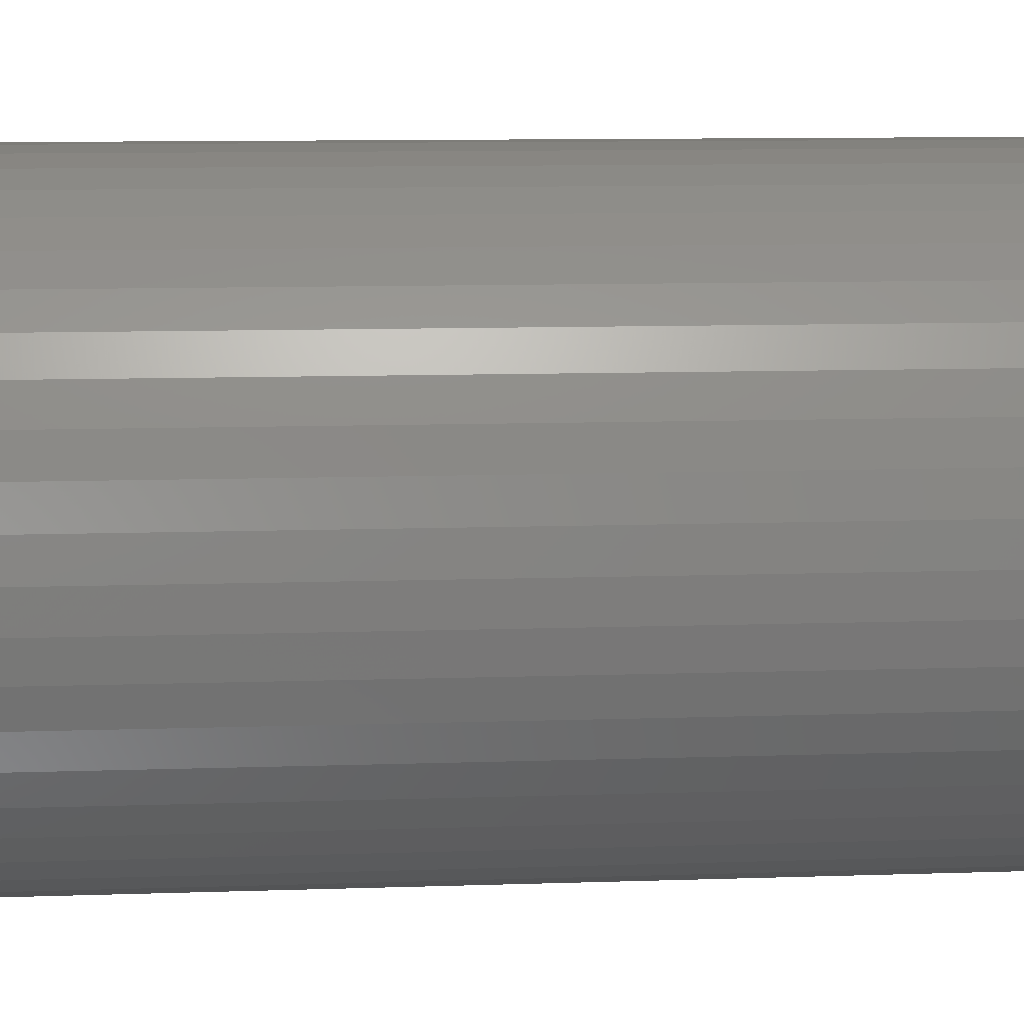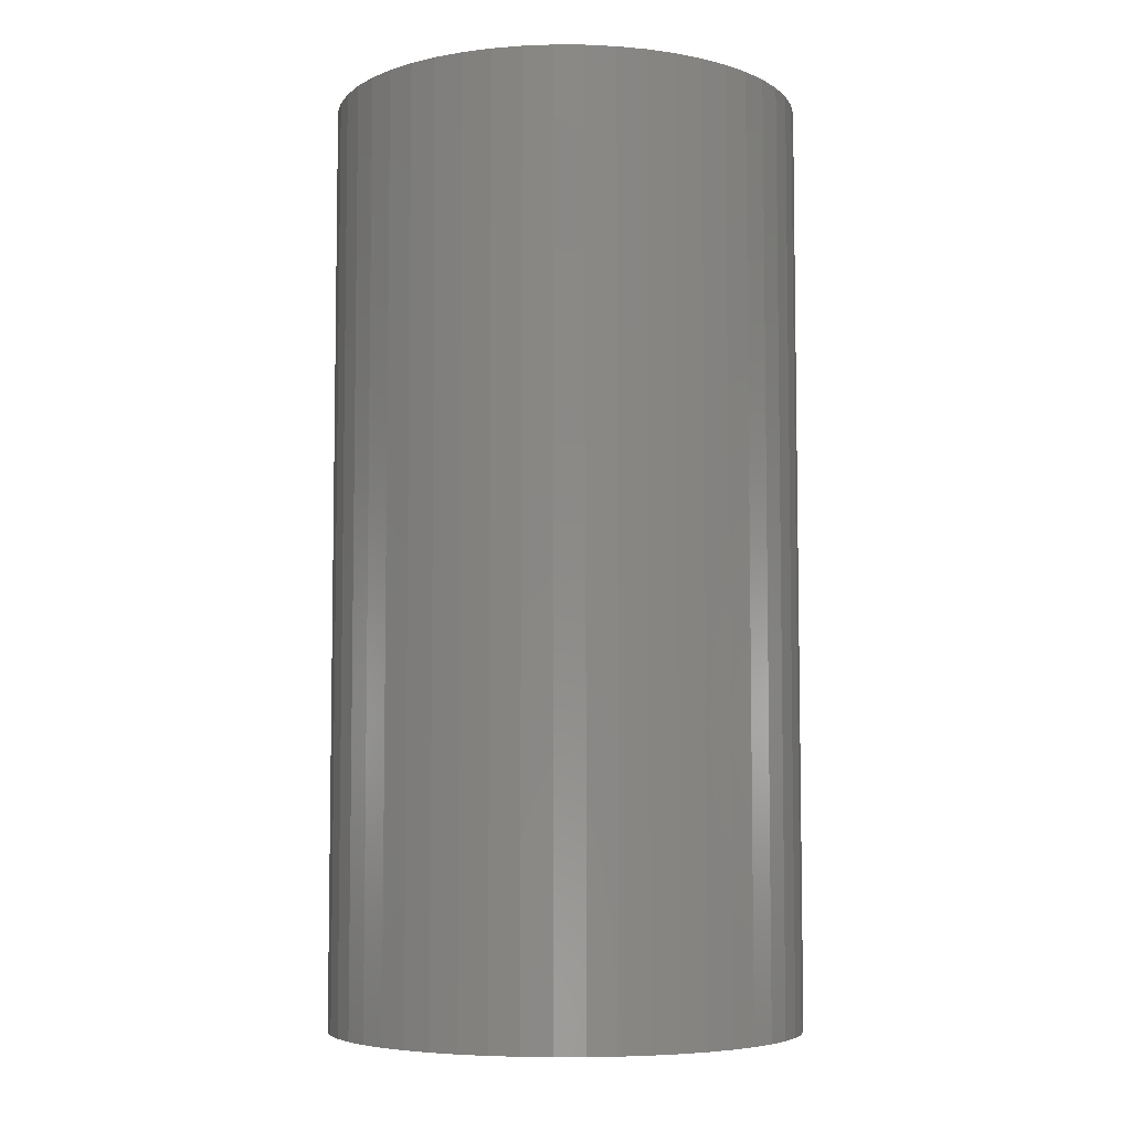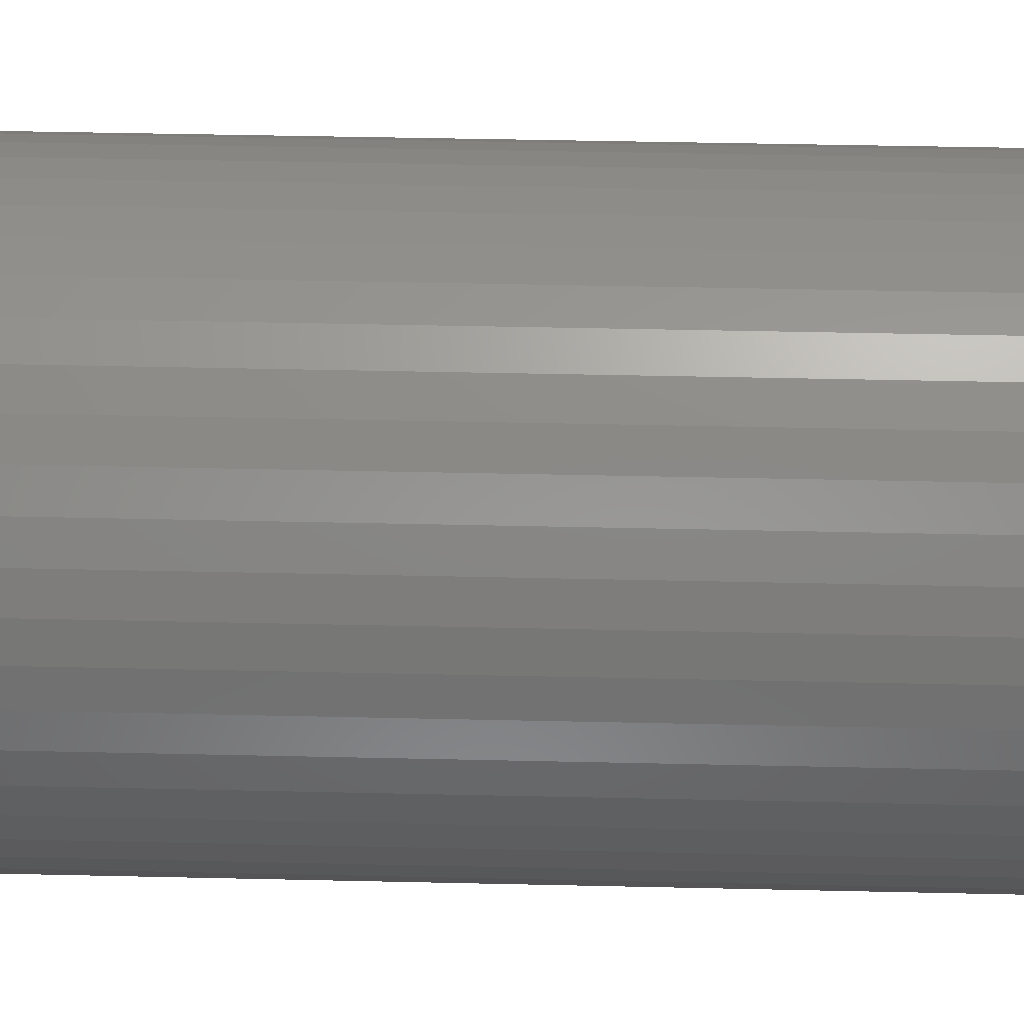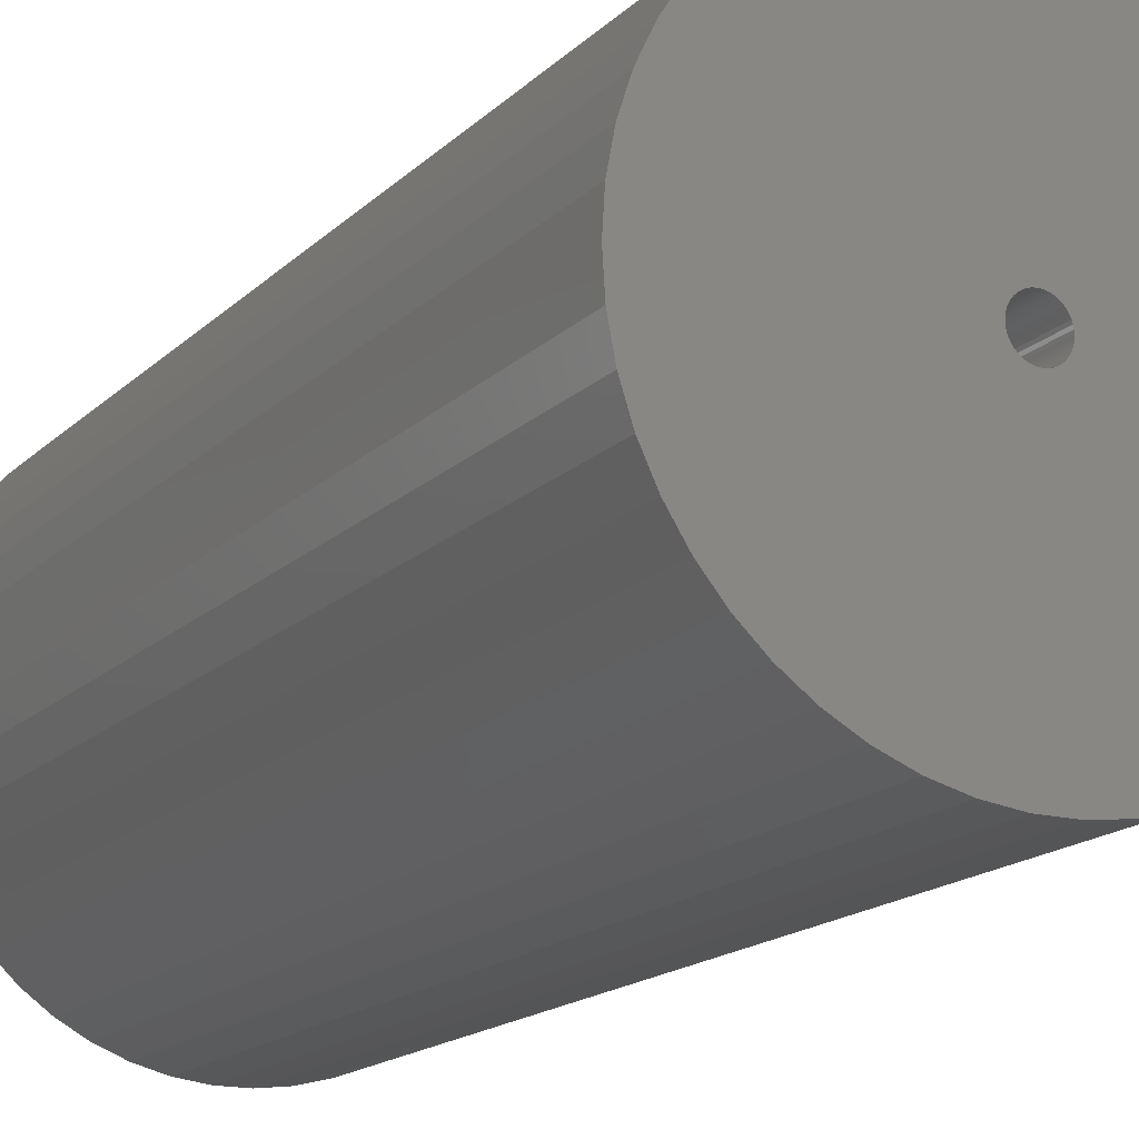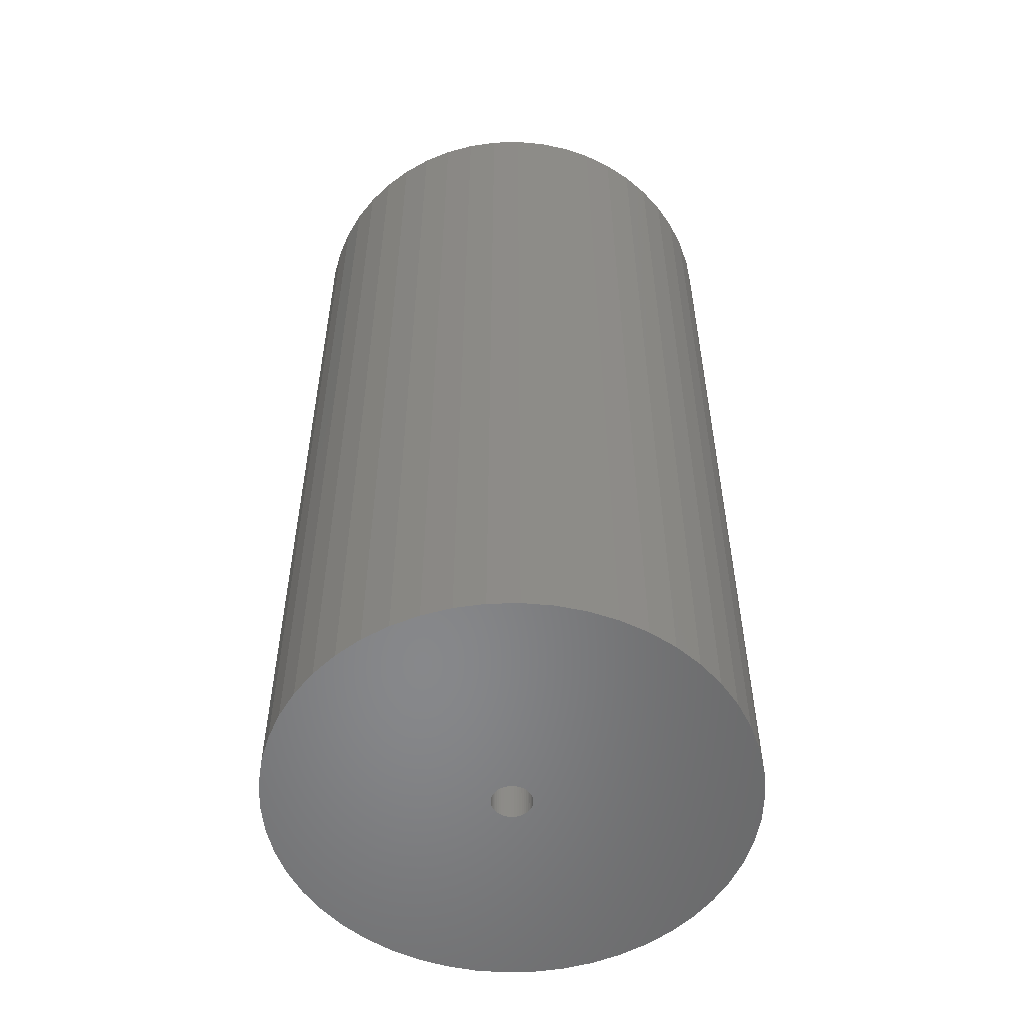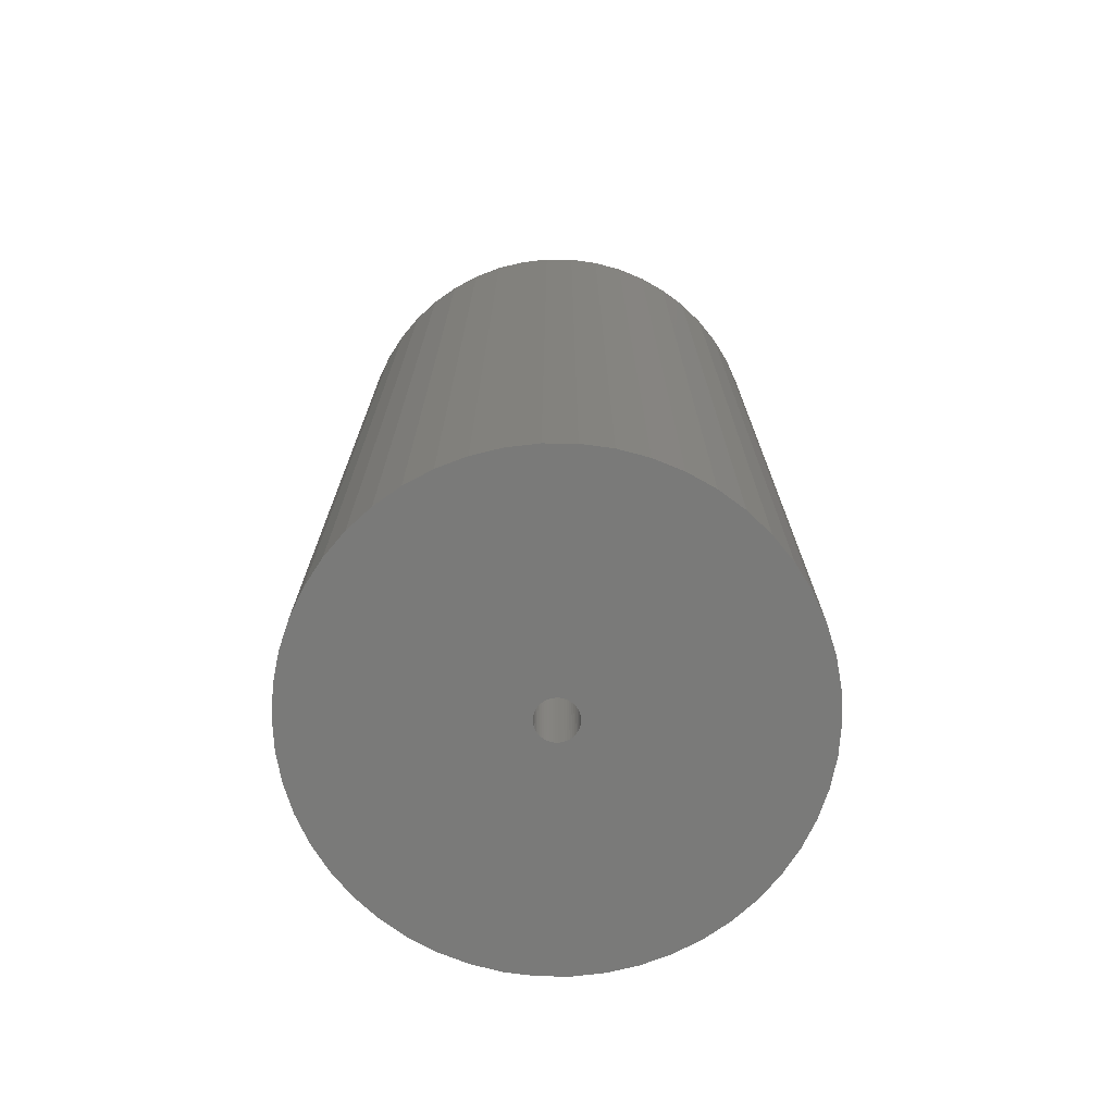
<metadata>
{"format":"stl","ext":"stl","renderer":"f3d","projection":"perspective","resolution":1024,"background":"white","views":[{"elev":9.2,"azim":84.5,"up":"+Y"},{"elev":-6.0,"azim":-144.9,"up":"+Z"},{"elev":45.1,"azim":-88.5,"up":"+Y"},{"elev":-16.2,"azim":151.5,"up":"+Y"},{"elev":-54.4,"azim":30.6,"up":"+Z"},{"elev":-73.1,"azim":-29.4,"up":"+Z"}]}
</metadata>
<code>
# stl→obj: 200 verts, 400 faces
v 16 0 31.5
v 15.87 2.005 -31.5
v 15.87 2.005 31.5
v 16 0 -31.5
v -16 0 -31.5
v -15.87 2.005 31.5
v -15.87 2.005 -31.5
v -16 0 31.5
v 1.005 15.97 -31.5
v -1.005 15.97 31.5
v 1.005 15.97 31.5
v -1.005 15.97 -31.5
v -1.005 -15.97 -31.5
v 1.005 -15.97 31.5
v -1.005 -15.97 31.5
v 1.005 -15.97 -31.5
v 11.66 10.95 -31.5
v 10.2 12.33 31.5
v 11.66 10.95 31.5
v 10.2 12.33 -31.5
v -10.2 12.33 -31.5
v -11.66 10.95 31.5
v -10.2 12.33 31.5
v -11.66 10.95 -31.5
v -4.944 15.22 -31.5
v -6.812 14.48 31.5
v -4.944 15.22 31.5
v -6.812 14.48 -31.5
v 14.88 5.89 31.5
v 14.02 7.708 -31.5
v 14.02 7.708 31.5
v 14.88 5.89 -31.5
v 6.812 14.48 -31.5
v 4.944 15.22 31.5
v 6.812 14.48 31.5
v 4.944 15.22 -31.5
v 2.998 15.72 31.5
v 2.998 15.72 -31.5
v 8.573 13.51 -31.5
v 8.573 13.51 31.5
v -14.88 5.89 -31.5
v -14.02 7.708 31.5
v -14.02 7.708 -31.5
v -14.88 5.89 31.5
v -15.5 3.979 -31.5
v -15.5 3.979 31.5
v -2.998 15.72 31.5
v -2.998 15.72 -31.5
v 2.998 -15.72 31.5
v 2.998 -15.72 -31.5
v 15.5 3.979 31.5
v 15.5 3.979 -31.5
v 12.94 9.405 31.5
v 12.94 9.405 -31.5
v -12.94 9.405 31.5
v -12.94 9.405 -31.5
v 1.35 0 31.5
v 1.339 0.1692 31.5
v 15.87 -2.005 31.5
v 1.308 0.3357 31.5
v 1.339 -0.1692 31.5
v 1.255 0.497 31.5
v 15.5 -3.979 31.5
v 1.183 0.6504 31.5
v 1.308 -0.3357 31.5
v 1.092 0.7935 31.5
v 14.88 -5.89 31.5
v 0.9841 0.9241 31.5
v 1.255 -0.497 31.5
v 0.8605 1.04 31.5
v 14.02 -7.708 31.5
v 0.7234 1.14 31.5
v 1.183 -0.6504 31.5
v 0.5748 1.222 31.5
v 12.94 -9.405 31.5
v 0.4172 1.284 31.5
v 1.092 -0.7935 31.5
v 11.66 -10.95 31.5
v 0.253 1.326 31.5
v 0.08477 1.347 31.5
v -0.08477 1.347 31.5
v -0.253 1.326 31.5
v -0.4172 1.284 31.5
v -0.5748 1.222 31.5
v -0.7234 1.14 31.5
v -8.573 13.51 31.5
v -0.8605 1.04 31.5
v -0.9841 0.9241 31.5
v -1.092 0.7935 31.5
v 0.9841 -0.9241 31.5
v 10.2 -12.33 31.5
v 0.8605 -1.04 31.5
v 8.573 -13.51 31.5
v 0.7234 -1.14 31.5
v 6.812 -14.48 31.5
v 0.5748 -1.222 31.5
v 4.944 -15.22 31.5
v 0.4172 -1.284 31.5
v 0.253 -1.326 31.5
v 0.08477 -1.347 31.5
v -0.08477 -1.347 31.5
v -0.253 -1.326 31.5
v -2.998 -15.72 31.5
v -0.4172 -1.284 31.5
v -4.944 -15.22 31.5
v -0.5748 -1.222 31.5
v -6.812 -14.48 31.5
v -0.7234 -1.14 31.5
v -8.573 -13.51 31.5
v -0.8605 -1.04 31.5
v -10.2 -12.33 31.5
v -0.9841 -0.9241 31.5
v -11.66 -10.95 31.5
v -1.092 -0.7935 31.5
v -12.94 -9.405 31.5
v -1.183 -0.6504 31.5
v -14.02 -7.708 31.5
v -1.255 -0.497 31.5
v -14.88 -5.89 31.5
v -1.308 -0.3357 31.5
v -15.5 -3.979 31.5
v -1.339 -0.1692 31.5
v -15.87 -2.005 31.5
v -1.35 0 31.5
v -1.183 0.6504 31.5
v -1.255 0.497 31.5
v -1.308 0.3357 31.5
v -1.339 0.1692 31.5
v -8.573 13.51 -31.5
v 15.87 -2.005 -31.5
v 14.88 -5.89 -31.5
v 14.02 -7.708 -31.5
v -11.66 -10.95 -31.5
v -10.2 -12.33 -31.5
v -14.02 -7.708 -31.5
v -14.88 -5.89 -31.5
v -12.94 -9.405 -31.5
v 1.35 0 -31.5
v 1.339 -0.1692 -31.5
v 15.5 -3.979 -31.5
v 1.308 -0.3357 -31.5
v 1.339 0.1692 -31.5
v 1.255 -0.497 -31.5
v 1.183 -0.6504 -31.5
v 12.94 -9.405 -31.5
v 1.308 0.3357 -31.5
v 1.092 -0.7935 -31.5
v 11.66 -10.95 -31.5
v 0.9841 -0.9241 -31.5
v 10.2 -12.33 -31.5
v 1.255 0.497 -31.5
v 0.8605 -1.04 -31.5
v 8.573 -13.51 -31.5
v 0.7234 -1.14 -31.5
v 6.812 -14.48 -31.5
v 1.183 0.6504 -31.5
v 0.5748 -1.222 -31.5
v 4.944 -15.22 -31.5
v 0.4172 -1.284 -31.5
v 1.092 0.7935 -31.5
v 0.253 -1.326 -31.5
v 0.08477 -1.347 -31.5
v -0.08477 -1.347 -31.5
v -0.253 -1.326 -31.5
v -2.998 -15.72 -31.5
v -0.4172 -1.284 -31.5
v -4.944 -15.22 -31.5
v -0.5748 -1.222 -31.5
v -6.812 -14.48 -31.5
v -0.7234 -1.14 -31.5
v -8.573 -13.51 -31.5
v -0.8605 -1.04 -31.5
v -0.9841 -0.9241 -31.5
v -1.092 -0.7935 -31.5
v 0.9841 0.9241 -31.5
v 0.8605 1.04 -31.5
v 0.7234 1.14 -31.5
v 0.5748 1.222 -31.5
v 0.4172 1.284 -31.5
v 0.253 1.326 -31.5
v 0.08477 1.347 -31.5
v -0.08477 1.347 -31.5
v -0.253 1.326 -31.5
v -0.4172 1.284 -31.5
v -0.5748 1.222 -31.5
v -0.7234 1.14 -31.5
v -0.8605 1.04 -31.5
v -0.9841 0.9241 -31.5
v -1.092 0.7935 -31.5
v -1.183 0.6504 -31.5
v -1.255 0.497 -31.5
v -1.308 0.3357 -31.5
v -1.339 0.1692 -31.5
v -1.35 0 -31.5
v -1.183 -0.6504 -31.5
v -1.255 -0.497 -31.5
v -1.308 -0.3357 -31.5
v -15.5 -3.979 -31.5
v -1.339 -0.1692 -31.5
v -15.87 -2.005 -31.5
f 1 2 3
f 2 1 4
f 5 6 7
f 6 5 8
f 9 10 11
f 10 9 12
f 13 14 15
f 14 13 16
f 17 18 19
f 18 17 20
f 21 22 23
f 22 21 24
f 25 26 27
f 26 25 28
f 29 30 31
f 30 29 32
f 33 34 35
f 34 33 36
f 36 37 34
f 37 36 38
f 39 35 40
f 35 39 33
f 41 42 43
f 42 41 44
f 45 44 41
f 44 45 46
f 12 47 10
f 47 12 48
f 16 49 14
f 49 16 50
f 51 32 29
f 32 51 52
f 3 52 51
f 52 3 2
f 53 17 19
f 17 53 54
f 31 54 53
f 54 31 30
f 38 11 37
f 11 38 9
f 20 40 18
f 40 20 39
f 43 55 56
f 55 43 42
f 56 22 24
f 22 56 55
f 7 46 45
f 46 7 6
f 57 1 3
f 58 3 51
f 1 57 59
f 60 51 29
f 61 59 57
f 62 29 31
f 59 61 63
f 64 31 53
f 65 63 61
f 66 53 19
f 63 65 67
f 68 19 18
f 69 67 65
f 70 18 40
f 67 69 71
f 72 40 35
f 73 71 69
f 74 35 34
f 71 73 75
f 76 34 37
f 77 75 73
f 75 77 78
f 3 58 57
f 51 60 58
f 29 62 60
f 31 64 62
f 53 66 64
f 79 37 11
f 19 68 66
f 18 70 68
f 40 72 70
f 35 74 72
f 34 76 74
f 37 79 76
f 11 80 79
f 11 81 80
f 10 81 11
f 81 10 82
f 47 82 10
f 82 47 83
f 27 83 47
f 83 27 84
f 26 84 27
f 84 26 85
f 86 85 26
f 85 86 87
f 23 87 86
f 87 23 88
f 22 88 23
f 88 22 89
f 90 78 77
f 78 90 91
f 92 91 90
f 91 92 93
f 94 93 92
f 93 94 95
f 96 95 94
f 95 96 97
f 98 97 96
f 97 98 49
f 99 49 98
f 49 99 14
f 100 14 99
f 101 14 100
f 15 101 102
f 103 102 104
f 105 104 106
f 107 106 108
f 109 108 110
f 111 110 112
f 101 15 14
f 113 112 114
f 115 114 116
f 117 116 118
f 119 118 120
f 121 120 122
f 123 122 124
f 55 89 22
f 102 103 15
f 89 55 125
f 104 105 103
f 42 125 55
f 106 107 105
f 125 42 126
f 108 109 107
f 44 126 42
f 110 111 109
f 126 44 127
f 112 113 111
f 46 127 44
f 114 115 113
f 127 46 128
f 116 117 115
f 6 128 46
f 118 119 117
f 128 6 124
f 120 121 119
f 8 124 6
f 122 123 121
f 124 8 123
f 28 86 26
f 86 28 129
f 129 23 86
f 23 129 21
f 48 27 47
f 27 48 25
f 59 4 1
f 4 59 130
f 71 131 67
f 131 71 132
f 133 111 113
f 111 133 134
f 135 119 136
f 119 135 117
f 137 117 135
f 117 137 115
f 138 4 130
f 139 130 140
f 4 138 2
f 141 140 131
f 142 2 138
f 143 131 132
f 2 142 52
f 144 132 145
f 146 52 142
f 147 145 148
f 52 146 32
f 149 148 150
f 151 32 146
f 152 150 153
f 32 151 30
f 154 153 155
f 156 30 151
f 157 155 158
f 30 156 54
f 159 158 50
f 160 54 156
f 54 160 17
f 130 139 138
f 140 141 139
f 131 143 141
f 132 144 143
f 145 147 144
f 161 50 16
f 148 149 147
f 150 152 149
f 153 154 152
f 155 157 154
f 158 159 157
f 50 161 159
f 16 162 161
f 16 163 162
f 13 163 16
f 163 13 164
f 165 164 13
f 164 165 166
f 167 166 165
f 166 167 168
f 169 168 167
f 168 169 170
f 171 170 169
f 170 171 172
f 134 172 171
f 172 134 173
f 133 173 134
f 173 133 174
f 175 17 160
f 17 175 20
f 176 20 175
f 20 176 39
f 177 39 176
f 39 177 33
f 178 33 177
f 33 178 36
f 179 36 178
f 36 179 38
f 180 38 179
f 38 180 9
f 181 9 180
f 182 9 181
f 12 182 183
f 48 183 184
f 25 184 185
f 28 185 186
f 129 186 187
f 21 187 188
f 182 12 9
f 24 188 189
f 56 189 190
f 43 190 191
f 41 191 192
f 45 192 193
f 7 193 194
f 137 174 133
f 183 48 12
f 174 137 195
f 184 25 48
f 135 195 137
f 185 28 25
f 195 135 196
f 186 129 28
f 136 196 135
f 187 21 129
f 196 136 197
f 188 24 21
f 198 197 136
f 189 56 24
f 197 198 199
f 190 43 56
f 200 199 198
f 191 41 43
f 199 200 194
f 192 45 41
f 5 194 200
f 193 7 45
f 194 5 7
f 155 93 95
f 93 155 153
f 67 140 63
f 140 67 131
f 133 115 137
f 115 133 113
f 136 121 198
f 121 136 119
f 150 78 91
f 78 150 148
f 158 95 97
f 95 158 155
f 50 97 49
f 97 50 158
f 63 130 59
f 130 63 140
f 75 132 71
f 132 75 145
f 78 145 75
f 145 78 148
f 165 15 103
f 15 165 13
f 169 105 107
f 105 169 167
f 167 103 105
f 103 167 165
f 198 123 200
f 123 198 121
f 200 8 5
f 8 200 123
f 153 91 93
f 91 153 150
f 171 107 109
f 107 171 169
f 134 109 111
f 109 134 171
f 138 58 142
f 58 138 57
f 124 193 128
f 193 124 194
f 182 80 81
f 80 182 181
f 162 101 100
f 101 162 163
f 176 68 70
f 68 176 175
f 188 87 88
f 87 188 187
f 185 83 84
f 83 185 184
f 147 73 144
f 73 147 77
f 151 64 156
f 64 151 62
f 142 60 146
f 60 142 58
f 156 66 160
f 66 156 64
f 179 74 76
f 74 179 178
f 177 70 72
f 70 177 176
f 126 190 125
f 190 126 191
f 125 189 89
f 189 125 190
f 187 85 87
f 85 187 186
f 184 82 83
f 82 184 183
f 157 98 96
f 98 157 159
f 146 62 151
f 62 146 60
f 160 68 175
f 68 160 66
f 180 76 79
f 76 180 179
f 181 79 80
f 79 181 180
f 178 72 74
f 72 178 177
f 89 188 88
f 188 89 189
f 127 191 126
f 191 127 192
f 128 192 127
f 192 128 193
f 186 84 85
f 84 186 185
f 183 81 82
f 81 183 182
f 141 61 139
f 61 141 65
f 139 57 138
f 57 139 61
f 149 77 147
f 77 149 90
f 114 195 116
f 195 114 174
f 116 196 118
f 196 116 195
f 154 96 94
f 96 154 157
f 143 65 141
f 65 143 69
f 152 94 92
f 94 152 154
f 149 92 90
f 92 149 152
f 144 69 143
f 69 144 73
f 166 106 104
f 106 166 168
f 112 174 114
f 174 112 173
f 161 100 99
f 100 161 162
f 170 110 108
f 110 170 172
f 164 104 102
f 104 164 166
f 172 112 110
f 112 172 173
f 118 197 120
f 197 118 196
f 120 199 122
f 199 120 197
f 122 194 124
f 194 122 199
f 159 99 98
f 99 159 161
f 168 108 106
f 108 168 170
f 163 102 101
f 102 163 164

</code>
